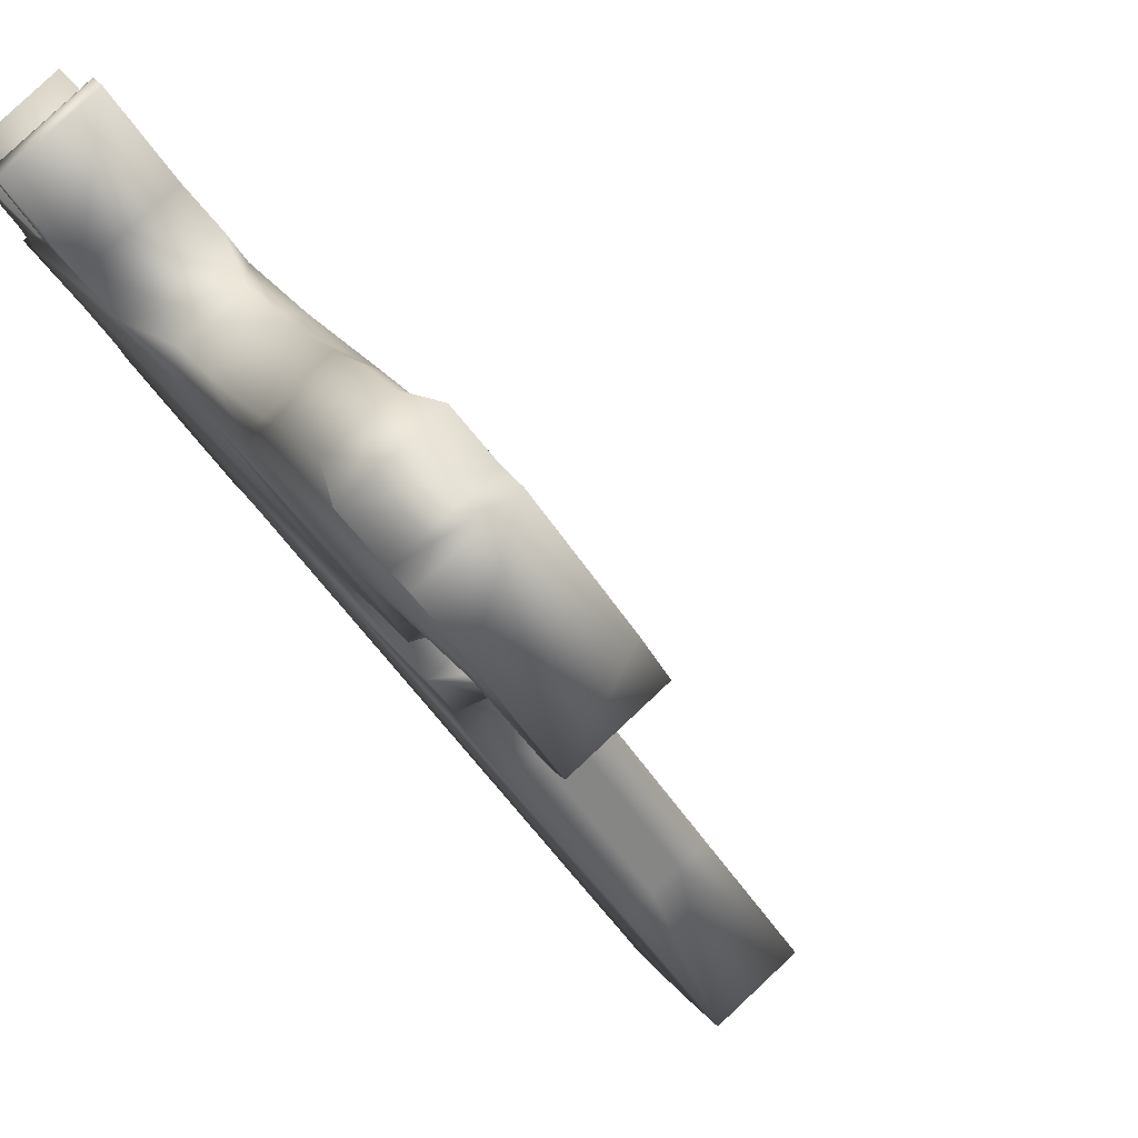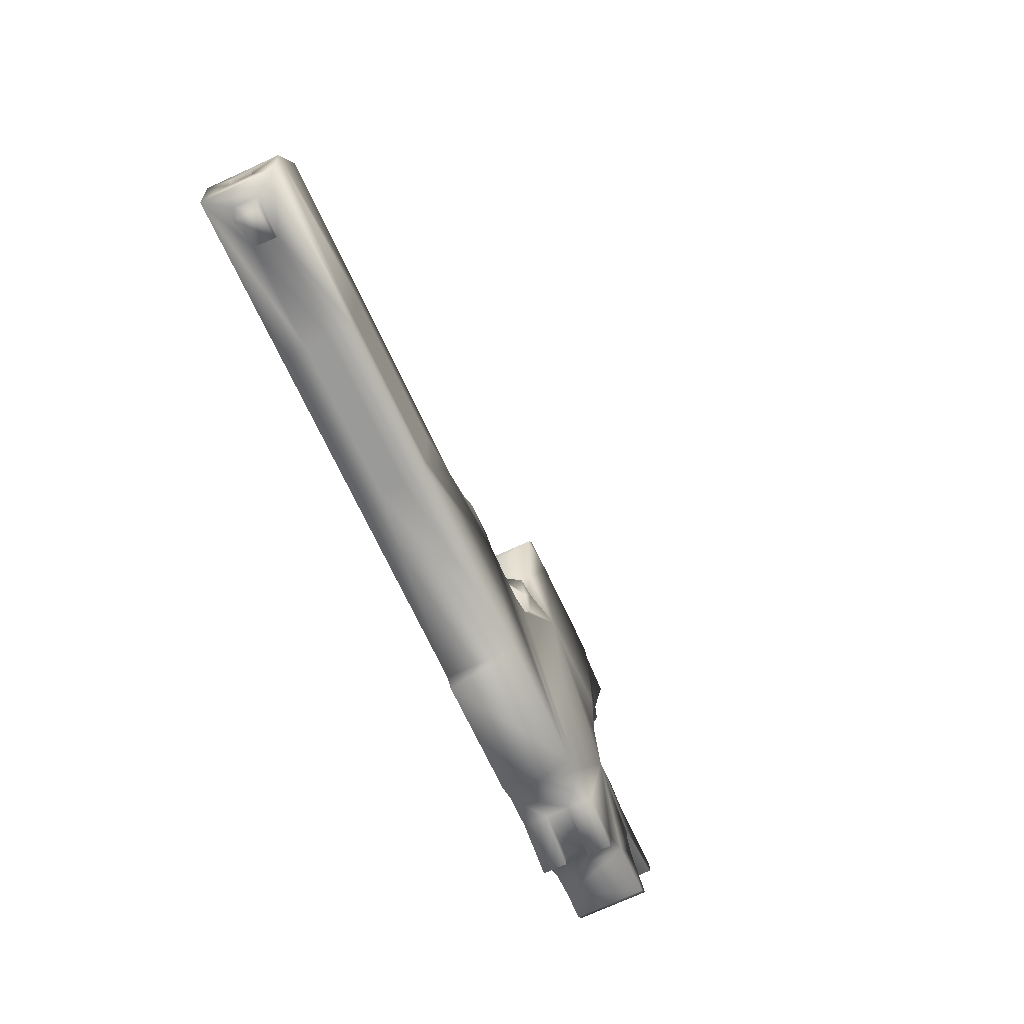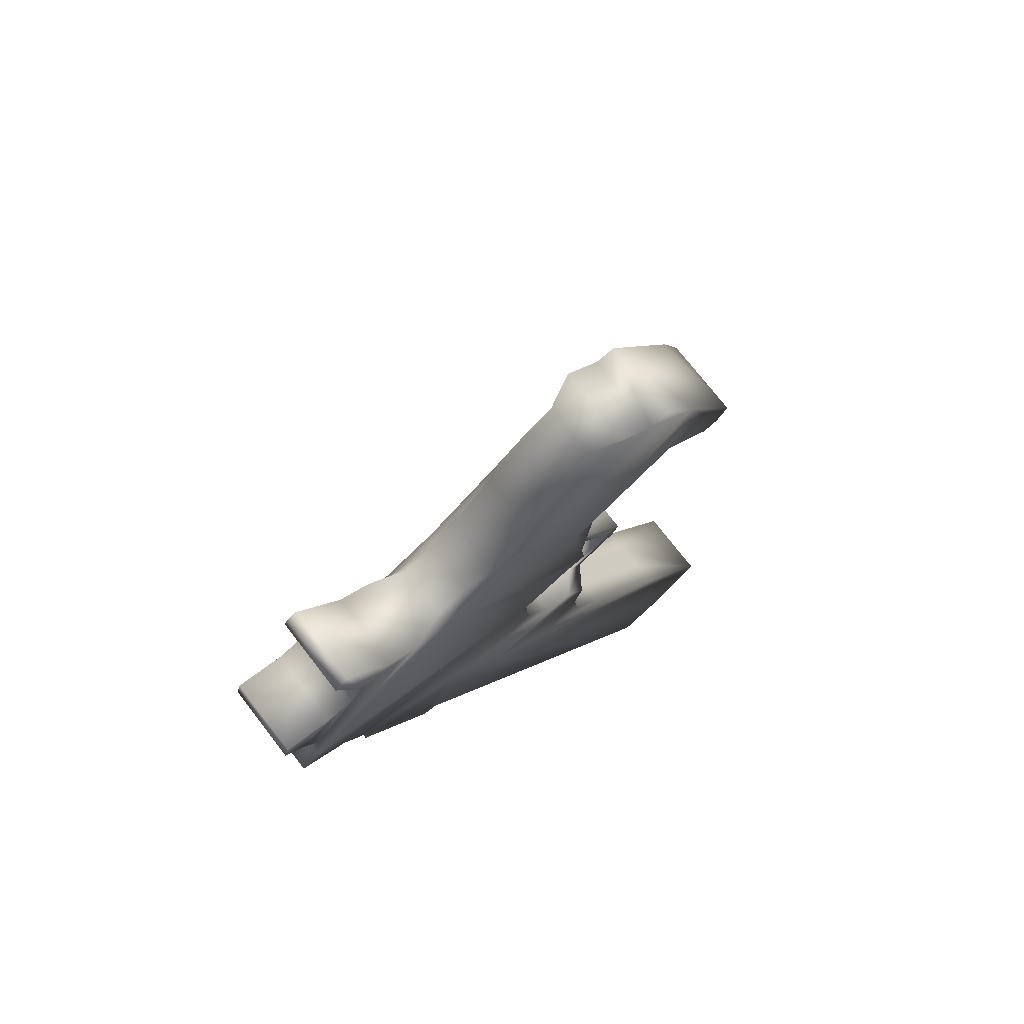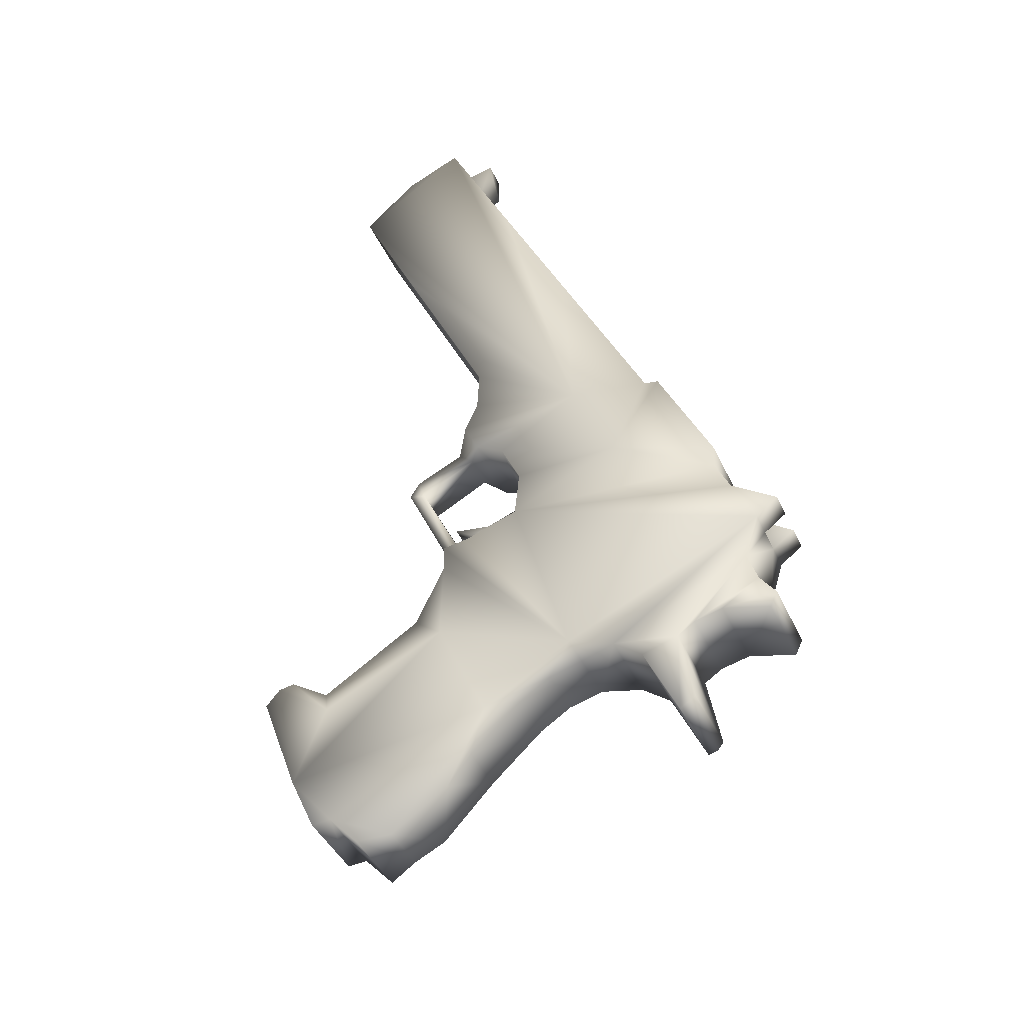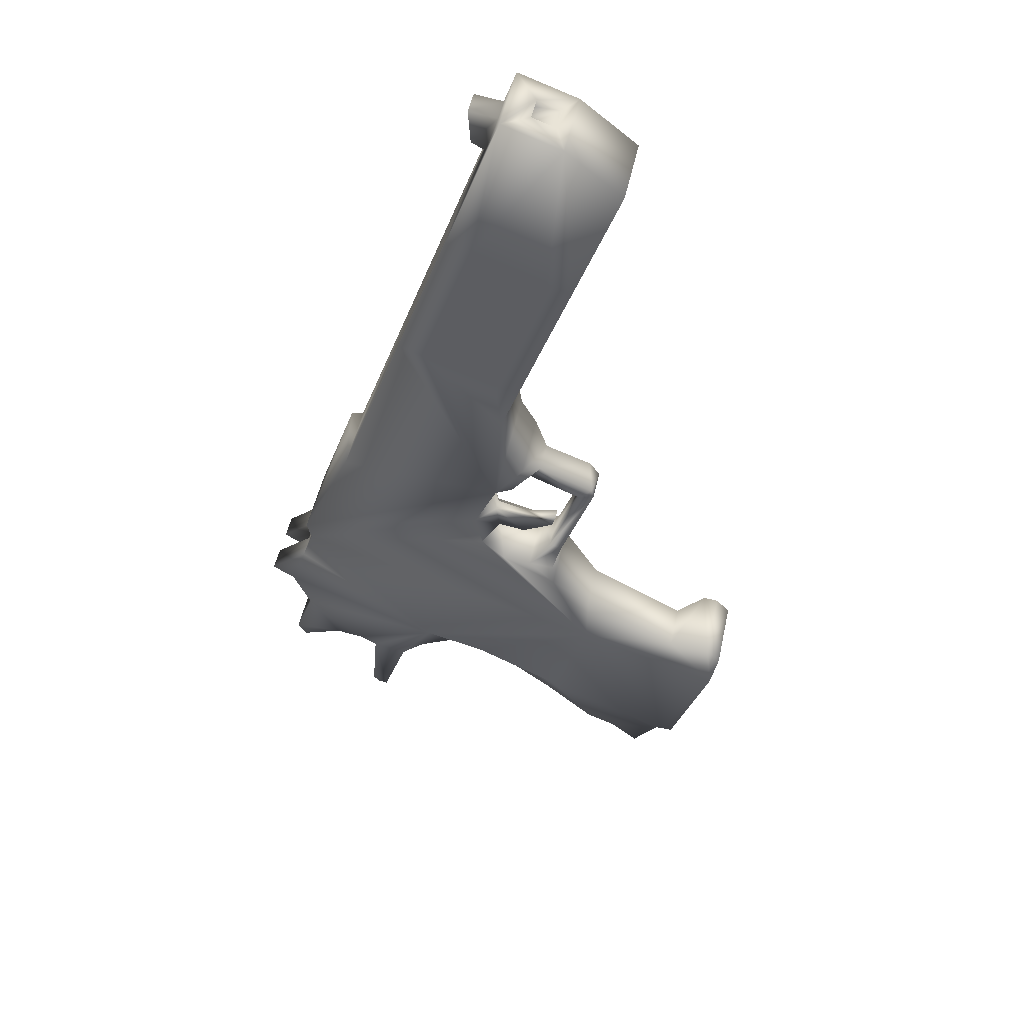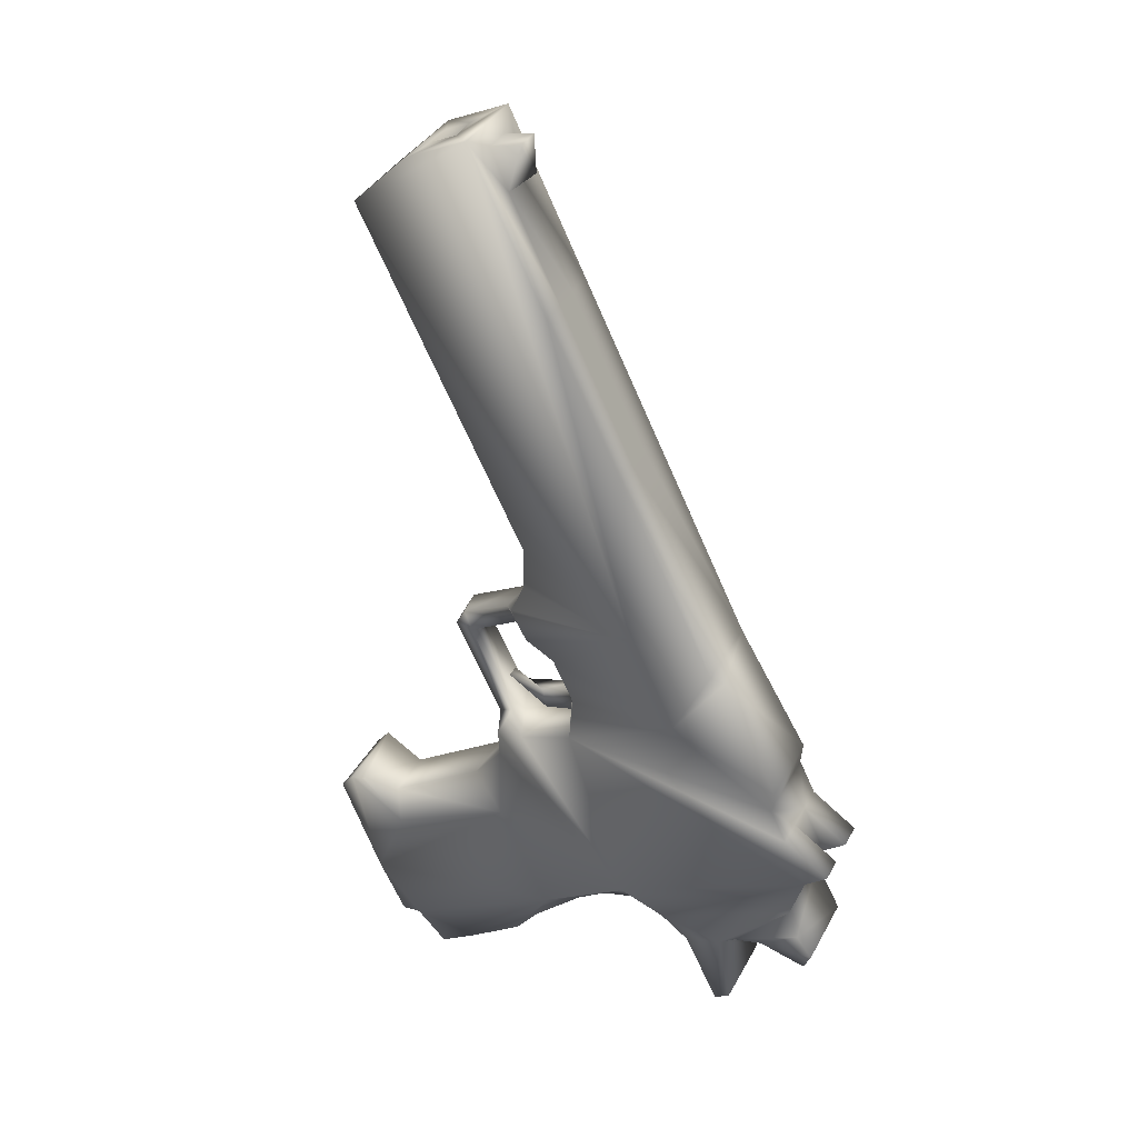
<metadata>
{"format":"obj","ext":"obj","renderer":"f3d","projection":"perspective","resolution":1024,"background":"white","views":[{"elev":-12.7,"azim":-143.0,"up":"+Y"},{"elev":33.7,"azim":124.3,"up":"+Z"},{"elev":-75.1,"azim":-96.1,"up":"+Z"},{"elev":-68.3,"azim":67.5,"up":"+Z"},{"elev":74.4,"azim":-124.8,"up":"+Z"},{"elev":11.8,"azim":70.1,"up":"+Z"}]}
</metadata>
<code>
g default
v -1.066 6.248 3.423
v -1.09 6.382 3.156
v -1.128 6.353 3.145
v -1.104 6.219 3.413
v -1.149 6.233 3.086
v -1.125 6.099 3.354
v -1.153 6.131 3.373
v -1.177 6.265 3.105
v -0.9317 6.241 3.408
v -0.9558 6.375 3.14
v -0.9843 6.407 3.159
v -0.9602 6.272 3.426
v -1.057 6.1 3.69
v -1.075 5.951 3.567
v -0.916 6.153 3.583
v -1.214 6.341 3.035
v -1.044 6.611 2.832
v -0.9274 6.343 3.122
v -0.9032 6.209 3.389
v -1.047 6.408 2.826
v -1.096 6.067 3.336
v -1.12 6.201 3.068
v -0.9886 6.304 3.445
v -1.013 6.438 3.177
v -1.051 6.41 3.166
v -1.027 6.276 3.434
v -1.206 6.297 3.123
v -1.182 6.162 3.391
v -1.143 6.191 3.402
v -1.167 6.325 3.134
v -0.9643 6.168 3.716
v -1.275 6.399 2.842
v -1.161 6.046 3.622
v -0.9444 6.185 3.602
v -0.8789 6.073 3.66
v -1.128 6.246 2.98
v -0.9584 6.516 2.777
v -1.184 6.318 2.769
v -1.063 6.489 2.662
v -1.445 6.395 2.235
v -1.428 6.3 2.424
v -1.716 6.145 2.246
v -1.579 6.456 2.275
v -1.786 6.313 2.201
v -1.562 6.361 2.465
v -1.067 6.738 2.58
v -1.339 6.628 2.349
v -0.9943 6.716 2.378
v -1.233 6.365 2.614
v -1.3 6.492 2.291
v -1.621 6.162 2.365
v -1.681 6.219 2.463
v -1.791 6.189 2.407
v -1.048 6.735 2.615
v -1.191 6.356 2.692
v -1.277 6.452 2.748
v -1.08 6.811 2.433
v -1.13 6.807 2.364
v -1.257 6.556 2.249
v -1.045 6.712 2.308
v -1.187 6.64 2.212
v -1.434 6.553 2.332
v -1.669 6.415 2.149
v -1.688 6.065 2.427
v -1.351 6.298 2.643
v -1.389 6.341 2.668
v -1.376 6.262 2.824
v -1.311 6.303 2.6
v -1.516 6.326 2.534
v -1.461 6.264 2.498
v -1.393 6.239 2.837
v -1.41 6.326 2.662
v -1.371 6.283 2.637
v -1.051 6.78 2.415
v -0.9432 6.535 2.768
v -0.9625 6.639 2.559
v -1.356 6.435 2.654
v -1.308 6.458 2.689
v -1.473 6.515 2.28
v -1.512 6.4 2.183
v -1.569 6.463 2.22
v -1.374 6.587 2.307
v -1.343 6.651 2.304
v -1.256 6.259 2.857
v -1.294 6.302 2.882
v -1.332 6.204 2.835
v -1.247 6.282 2.831
v -1.285 6.325 2.856
v -0.9715 6.005 3.634
v -1.204 6.789 2.282
v -1.158 6.659 2.225
v -1.243 6.754 2.28
v -1.239 6.598 2.205
v -1.31 6.774 2.144
v -1.273 6.735 2.267
v -1.324 6.693 2.261
v -1.336 6.757 2.132
v -1.773 6.361 2.14
v -1.688 6.265 2.084
v -1.562 6.378 2.142
v -1.66 6.317 2.096
v -1.625 6.158 2.427
v -1.774 6.16 2.483
v -0.9444 6.078 3.668
v -0.9728 6.109 3.687
v -1.072 6.755 2.192
v -1.118 6.693 2.227
v -1.044 6.737 2.5
v -1.072 6.769 2.519
v -1.248 6.351 2.964
v -1.287 6.343 2.918
v -1.202 6.248 2.862
v -1.012 6.803 2.436
v -0.9866 6.673 2.463
v -1.366 6.279 2.557
v -1.451 6.374 2.613
v -1.338 6.219 2.799
v -1.385 6.238 2.852
v -1.355 6.197 2.812
v -1.271 6.396 2.706
v -1.278 6.386 2.654
v -1.207 6.276 2.806
v -1.225 6.678 2.088
v -1.251 6.662 2.077
v -1.701 6.218 2.145
v -0.9079 6.12 3.652
v -1.01 6.082 3.676
v -1.432 6.365 2.658
v -1.347 6.27 2.602
v -1.396 6.398 2.656
v -1.66 6.078 2.449
v -1.746 6.173 2.505
v -1.416 6.451 2.243
v -0.9363 6.152 3.671
v -1.639 6.097 2.45
v -1.054 6.733 2.256
v -1.81 6.29 2.204
v -1.023 6.748 2.397
v -1.015 6.705 2.482
v -0.9836 6.771 2.417
v -0.9814 6.051 3.658
v -1.293 6.372 2.861
v -0.9552 6.739 2.399
v -0.9811 6.643 2.525
v -1.137 6.855 2.271
v -1.725 6.195 2.148
v -1.257 6.38 2.697
v -1.307 6.341 2.687
v -1.292 6.402 2.663
v -1.332 6.368 2.66
v -1.364 6.319 2.696
v -0.9457 6.085 3.654
v -0.9741 6.117 3.673
v -1.317 6.523 2.27
v -1.364 6.484 2.265
v -1.421 6.548 2.303
v -1.157 6.85 2.248
v -1.717 6.381 2.134
v -0.8678 6.155 3.654
v -0.8962 6.187 3.672
v -0.9217 6.199 3.611
v -1.318 6.352 2.651
v -1.347 6.293 2.708
v -1.323 6.768 2.133
v -1.163 6.256 2.909
v -1.041 6.835 2.454
v -1.361 6.308 2.717
v -1.051 6.76 2.215
g Pistola1
f 1 2 3
f 3 4 1
f 5 6 7
f 7 8 5
f 9 10 11
f 11 12 9
f 13 1 4
f 14 7 6
f 15 9 12
f 16 3 2
f 16 5 8
f 17 11 10
f 18 19 20
f 21 22 20
f 23 24 25
f 25 26 23
f 26 25 2
f 2 1 26
f 27 28 29
f 29 30 27
f 30 29 4
f 4 3 30
f 13 29 28
f 13 4 29
f 31 23 26
f 13 26 1
f 32 25 24
f 16 2 25
f 16 27 30
f 16 30 3
f 22 21 6
f 6 5 22
f 28 27 8
f 8 7 28
f 19 18 10
f 10 9 19
f 24 23 12
f 12 11 24
f 14 6 21
f 33 28 7
f 34 12 23
f 35 19 9
f 16 8 27
f 36 22 5
f 37 10 18
f 17 24 11
f 22 36 20
f 37 18 20
f 24 17 32
f 38 39 20
f 20 14 21
f 35 20 19
f 40 41 42
f 43 44 45
f 45 46 47
f 48 49 50
f 42 41 51
f 52 45 53
f 37 20 39
f 54 32 17
f 38 55 39
f 54 56 32
f 47 57 58
f 48 59 60
f 61 60 59
f 45 47 62
f 20 35 14
f 26 13 31
f 63 44 43
f 42 64 53
f 65 66 67
f 68 50 49
f 69 52 70
f 71 72 73
f 58 57 74
f 54 75 76
f 77 68 49
f 45 78 46
f 79 80 81
f 82 83 59
f 84 85 86
f 38 32 56
f 5 16 36
f 87 67 88
f 10 37 17
f 54 17 75
f 23 31 34
f 14 35 89
f 90 91 92
f 93 59 83
f 94 95 61
f 96 97 93
f 44 98 99
f 100 101 63
f 70 52 102
f 53 64 103
f 49 78 77
f 56 55 38
f 104 35 31
f 105 31 13
f 74 60 58
f 106 107 90
f 7 14 33
f 14 89 13
f 46 108 109
f 47 46 109
f 110 111 112
f 25 32 16
f 113 108 74
f 49 48 114
f 115 41 50
f 70 115 116
f 67 87 117
f 85 118 86
f 73 119 71
f 67 117 65
f 55 56 120
f 78 49 121
f 84 112 111
f 20 112 122
f 61 123 94
f 93 97 124
f 101 40 125
f 99 125 44
f 15 126 35
f 9 15 35
f 35 104 89
f 127 105 13
f 72 128 129
f 68 130 66
f 64 131 132
f 42 131 64
f 40 101 100
f 80 79 133
f 134 34 31
f 134 31 35
f 52 132 135
f 53 132 52
f 97 96 95
f 92 47 58
f 116 69 70
f 45 77 78
f 60 136 58
f 136 60 91
f 44 53 45
f 53 137 42
f 60 138 48
f 139 140 138
f 89 127 13
f 104 141 89
f 142 122 87
f 122 112 84
f 87 88 142
f 110 32 111
f 114 143 139
f 108 46 144
f 42 51 131
f 135 102 52
f 13 33 14
f 28 33 13
f 90 92 58
f 145 58 136
f 146 42 137
f 42 125 40
f 121 147 148
f 147 121 49
f 149 120 56
f 150 151 120
f 31 105 104
f 141 152 153
f 129 73 72
f 66 65 68
f 59 93 61
f 93 124 61
f 154 155 156
f 59 48 50
f 130 128 72
f 77 45 116
f 43 79 81
f 156 62 47
f 90 157 106
f 58 145 90
f 63 101 158
f 44 63 158
f 15 159 126
f 134 160 161
f 113 74 57
f 108 113 109
f 49 55 147
f 55 49 39
f 117 119 73
f 119 86 118
f 151 162 163
f 148 120 151
f 71 67 66
f 85 67 118
f 37 39 75
f 75 17 37
f 97 95 164
f 97 164 124
f 148 162 121
f 120 149 150
f 159 15 161
f 12 34 15
f 46 78 56
f 56 78 149
f 50 155 154
f 40 80 133
f 112 165 110
f 112 20 165
f 89 141 127
f 153 127 141
f 57 47 109
f 166 109 113
f 41 70 102
f 41 115 70
f 45 52 69
f 45 69 116
f 111 85 84
f 111 142 85
f 114 144 49
f 144 114 139
f 47 83 82
f 47 95 96
f 86 119 117
f 86 117 87
f 86 87 84
f 84 87 122
f 47 82 156
f 156 82 154
f 167 163 148
f 162 148 163
f 129 68 65
f 50 68 129
f 35 126 134
f 160 134 126
f 60 74 138
f 139 138 74
f 125 99 101
f 99 158 101
f 138 140 143
f 140 139 143
f 102 51 41
f 51 102 135
f 157 145 168
f 90 145 157
f 41 40 50
f 155 50 40
f 73 65 117
f 65 73 129
f 66 72 71
f 72 66 130
f 106 168 107
f 168 106 157
f 162 151 150
f 150 121 162
f 61 91 60
f 91 61 95
f 32 38 122
f 20 122 38
f 137 44 125
f 53 44 137
f 85 88 67
f 88 85 142
f 36 165 20
f 165 36 16
f 59 154 82
f 50 154 59
f 74 108 139
f 144 139 108
f 116 128 130
f 116 129 128
f 71 118 67
f 118 71 119
f 62 156 79
f 79 156 155
f 135 131 51
f 131 135 132
f 132 53 103
f 132 103 64
f 163 167 151
f 148 151 167
f 161 160 159
f 126 159 160
f 48 143 114
f 143 48 138
f 42 146 125
f 125 146 137
f 122 142 32
f 111 32 142
f 16 110 165
f 110 16 32
f 54 144 46
f 56 54 46
f 144 39 49
f 76 75 39
f 39 144 76
f 144 54 76
f 79 43 62
f 45 62 43
f 96 83 47
f 83 96 93
f 44 158 98
f 158 99 98
f 136 168 145
f 107 168 136
f 123 61 124
f 123 124 164
f 104 105 153
f 127 153 105
f 34 161 15
f 161 34 134
f 141 104 152
f 153 152 104
f 43 81 63
f 63 81 100
f 50 129 115
f 129 116 115
f 68 77 130
f 116 130 77
f 40 100 80
f 80 100 81
f 95 92 91
f 47 92 95
f 94 164 95
f 164 94 123
f 57 166 113
f 109 166 57
f 120 147 55
f 120 148 147
f 155 133 79
f 40 133 155
f 121 150 149
f 121 149 78
f 91 107 136
f 91 90 107

</code>
